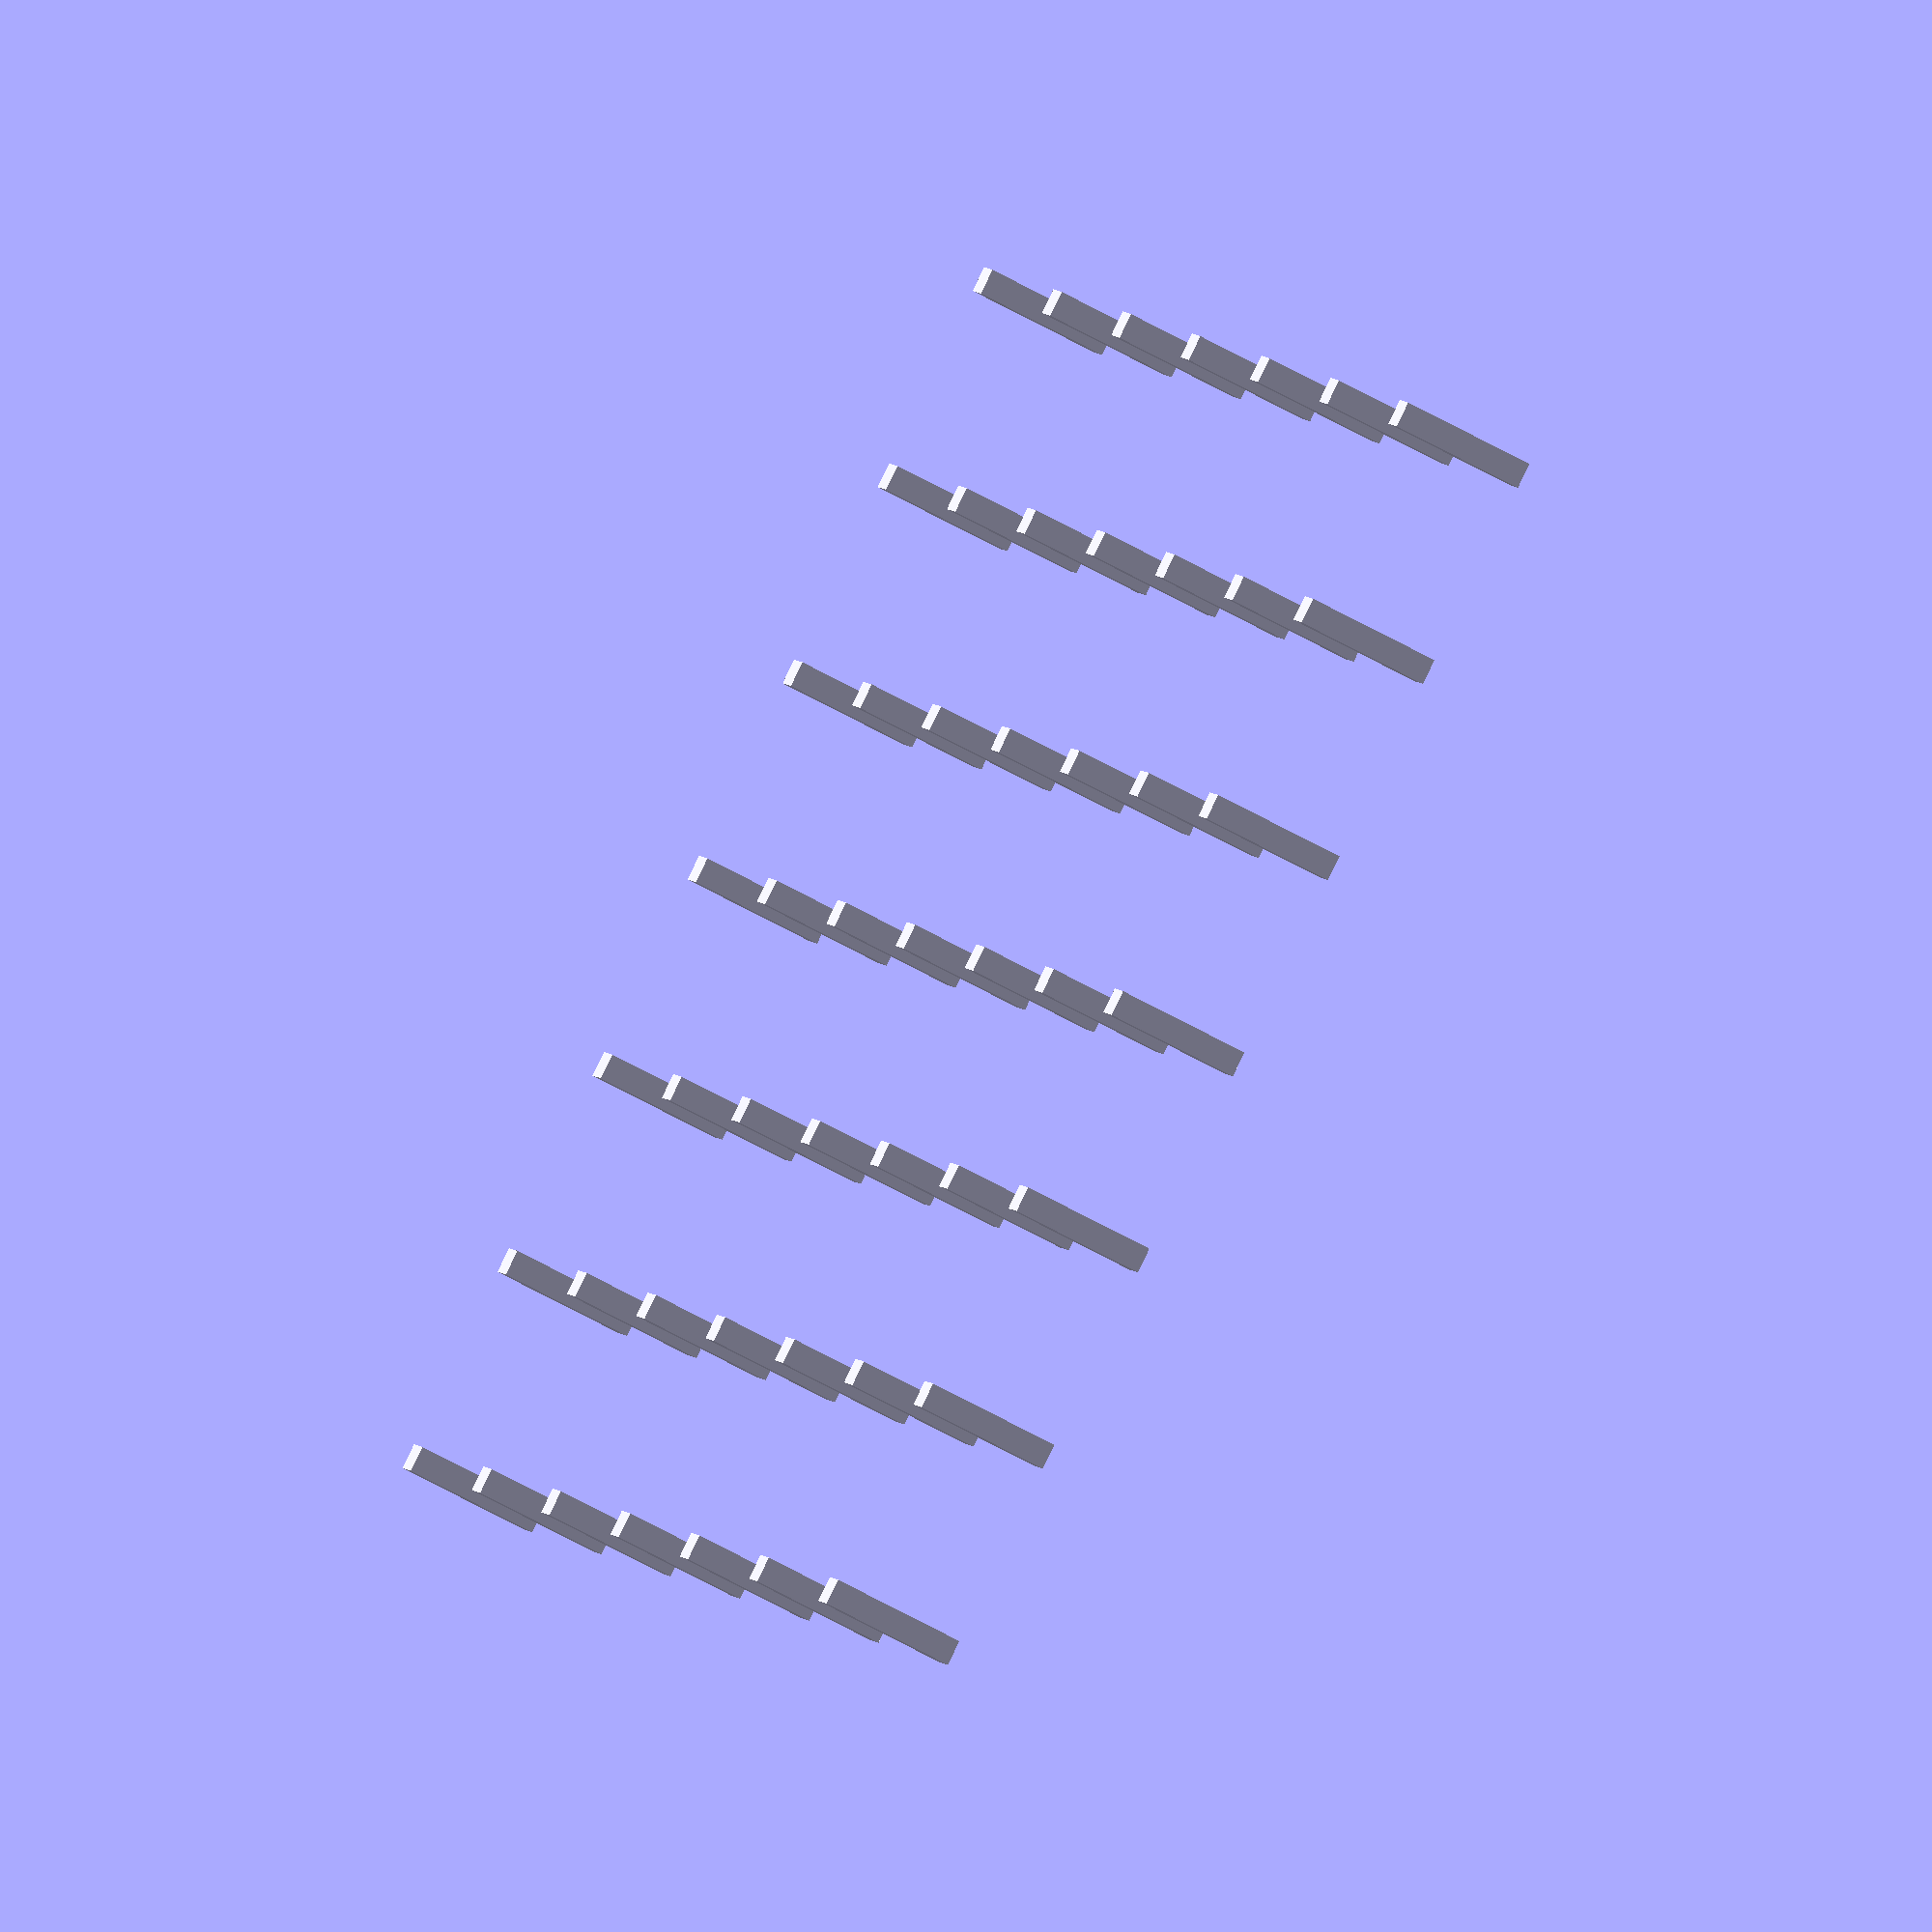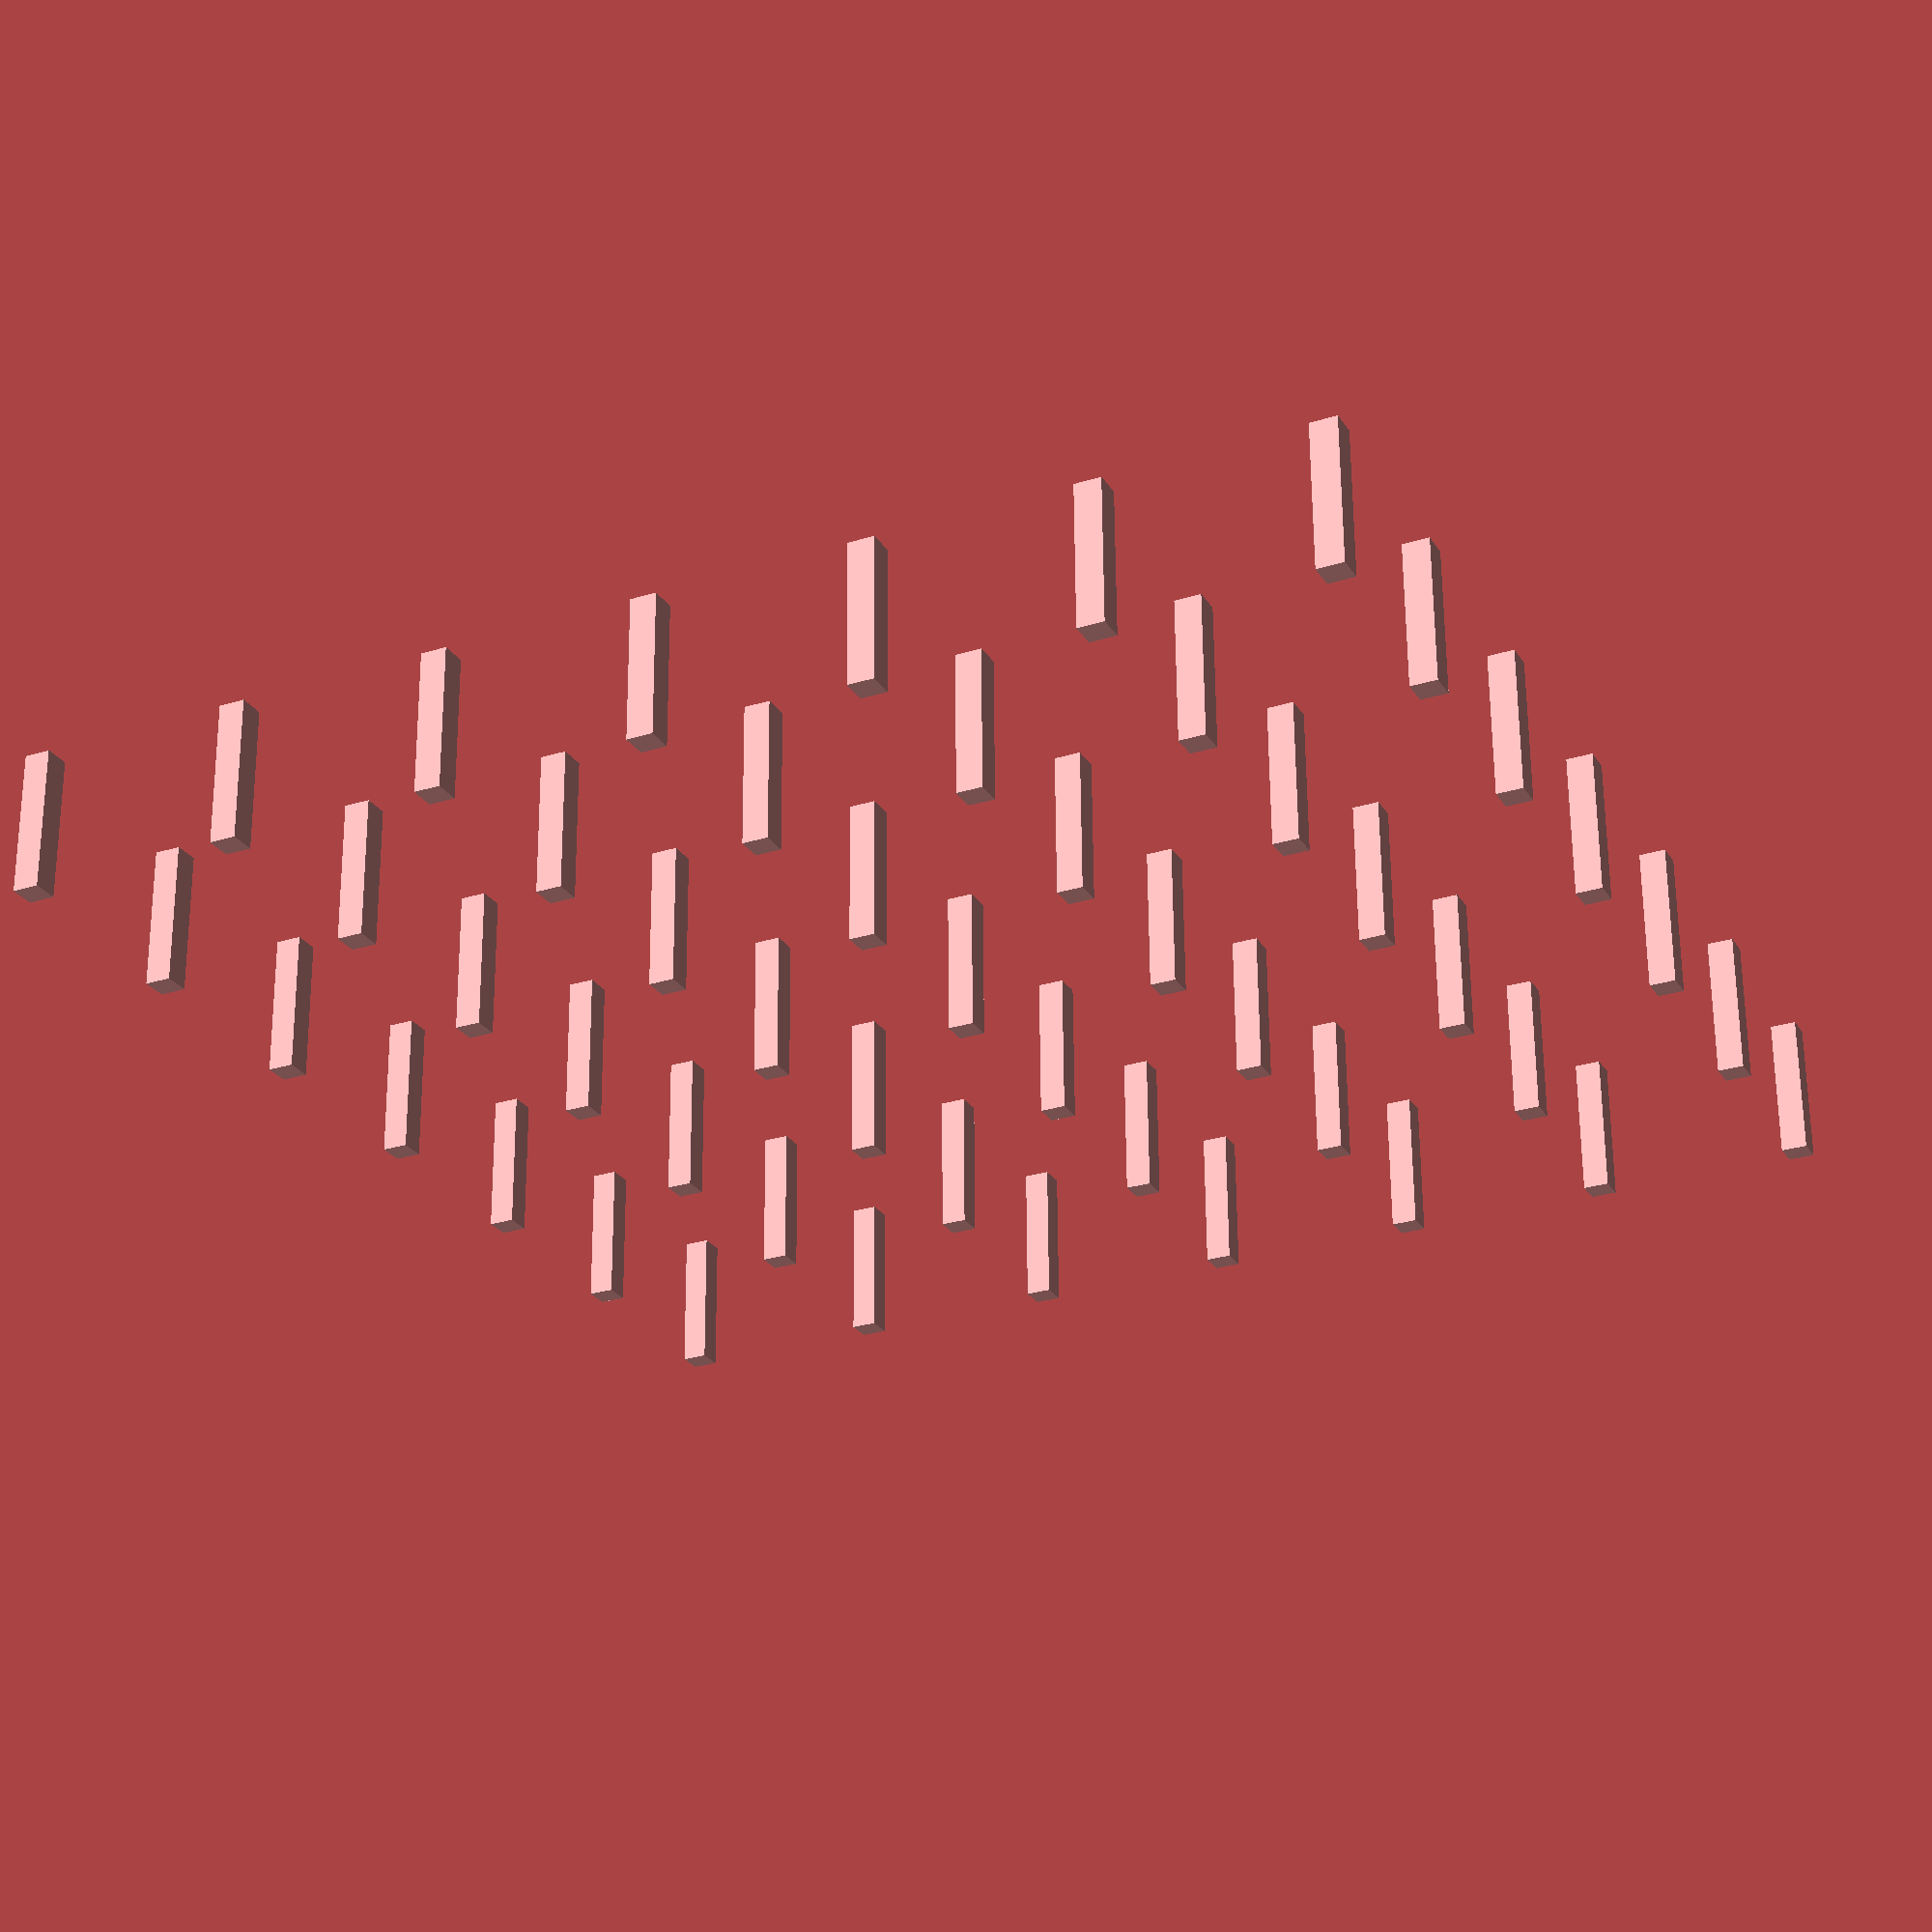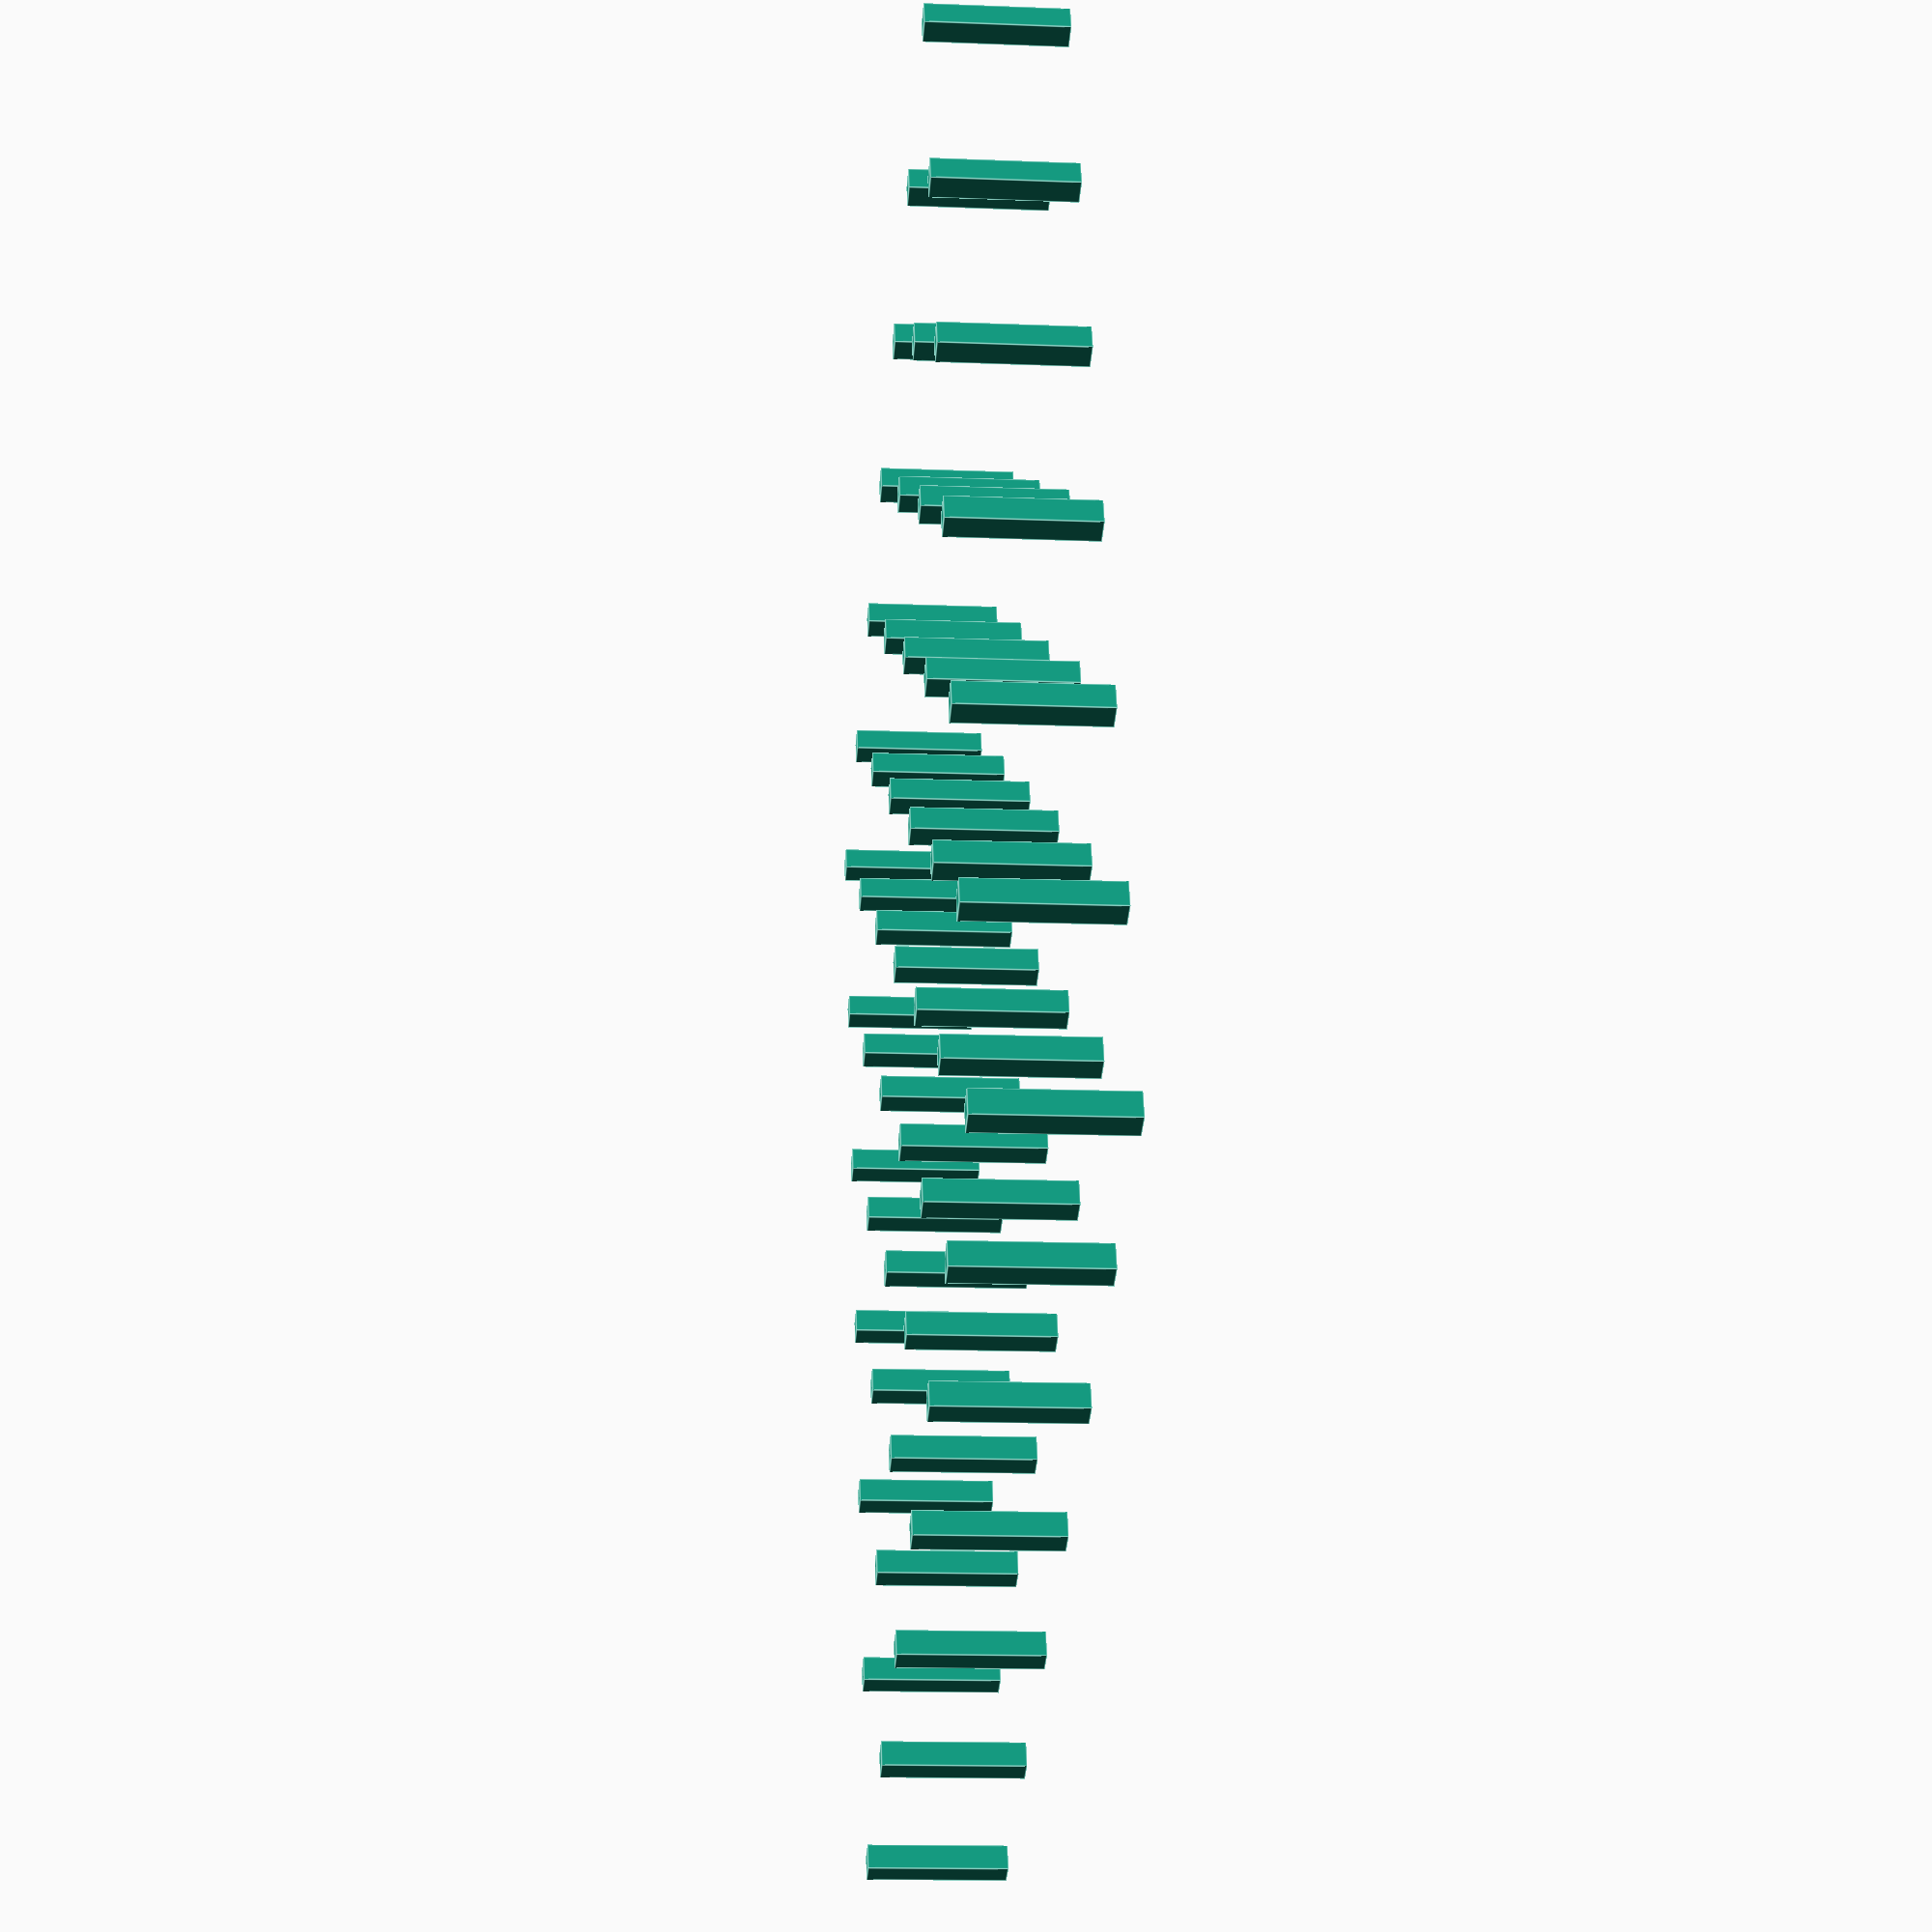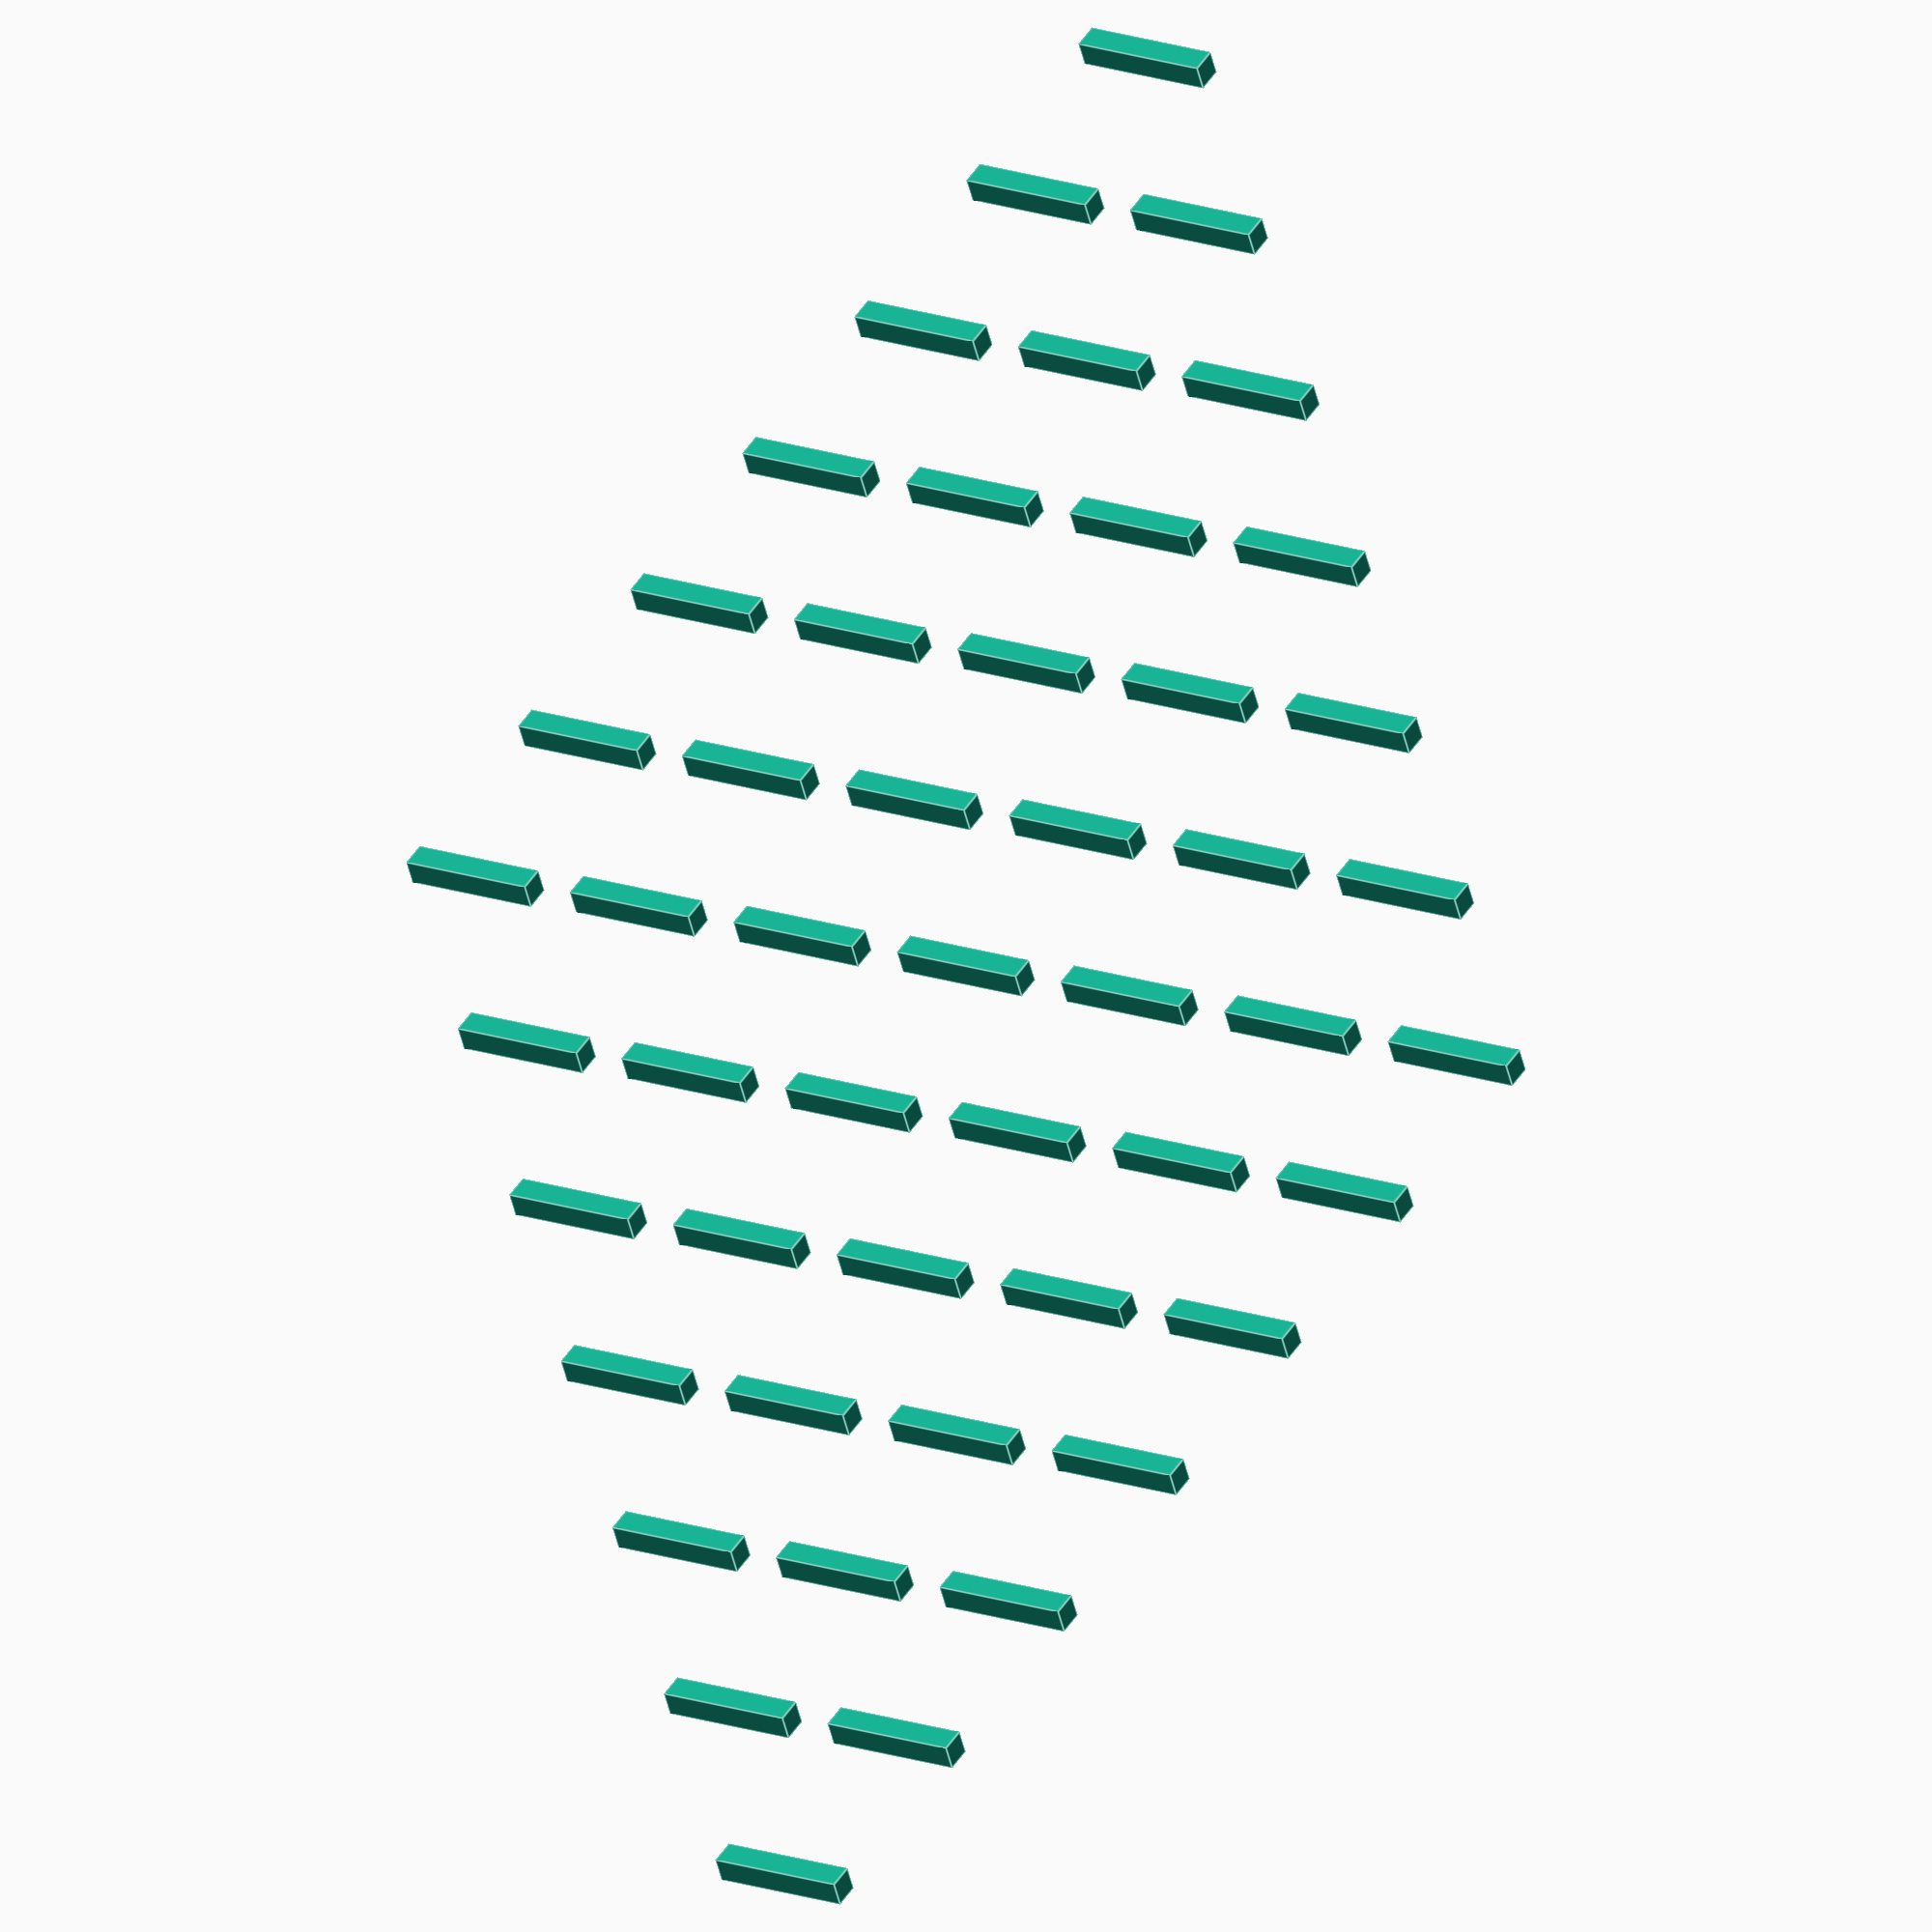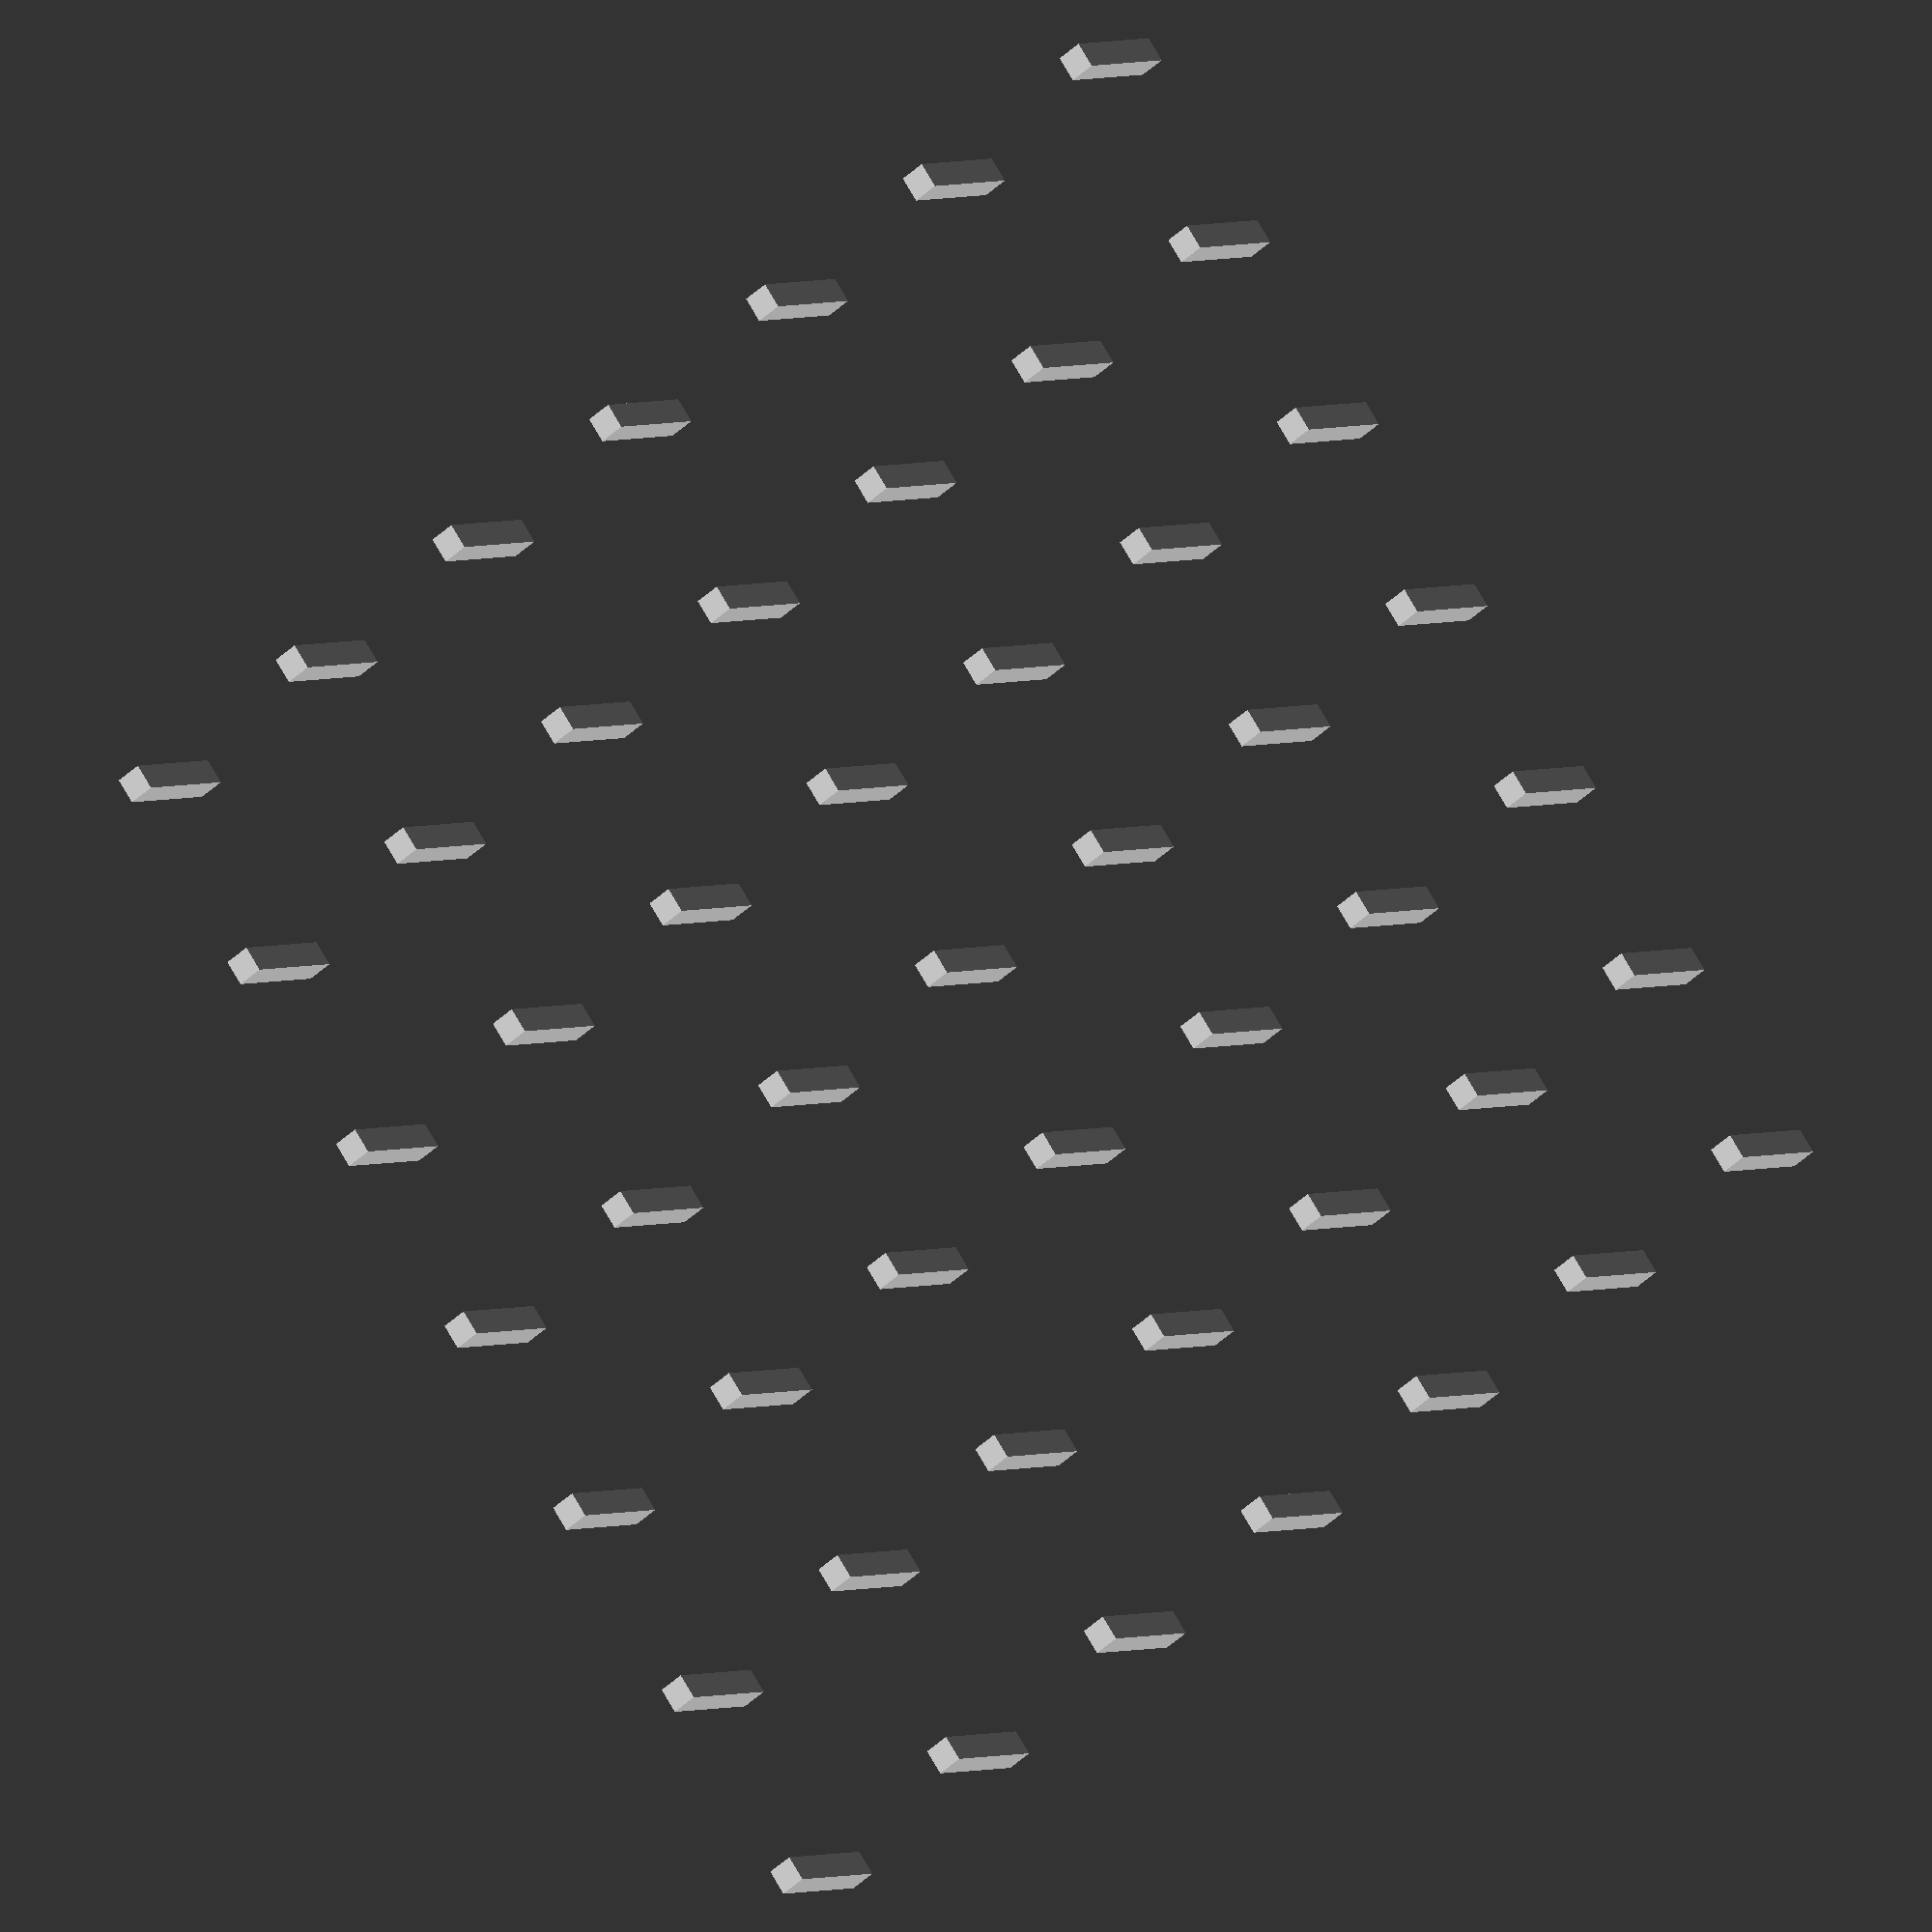
<openscad>
// OpenSCAD script to generate an array of square blocks
module block() {
  cube([55, 55, 300], center = true);
}
translate([0, 0, 0])
{
translate([0, 0, 150.0]) block();
translate([0, 455, 150.0]) block();
translate([0, 910, 150.0]) block();
translate([0, 1365, 150.0]) block();
translate([0, 1820, 150.0]) block();
translate([0, 2275, 150.0]) block();
translate([0, 2730, 150.0]) block();
translate([455, 0, 150.0]) block();
translate([455, 455, 150.0]) block();
translate([455, 910, 150.0]) block();
translate([455, 1365, 150.0]) block();
translate([455, 1820, 150.0]) block();
translate([455, 2275, 150.0]) block();
translate([455, 2730, 150.0]) block();
translate([910, 0, 150.0]) block();
translate([910, 455, 150.0]) block();
translate([910, 910, 150.0]) block();
translate([910, 1365, 150.0]) block();
translate([910, 1820, 150.0]) block();
translate([910, 2275, 150.0]) block();
translate([910, 2730, 150.0]) block();
translate([1365, 0, 150.0]) block();
translate([1365, 455, 150.0]) block();
translate([1365, 910, 150.0]) block();
translate([1365, 1365, 150.0]) block();
translate([1365, 1820, 150.0]) block();
translate([1365, 2275, 150.0]) block();
translate([1365, 2730, 150.0]) block();
translate([1820, 0, 150.0]) block();
translate([1820, 455, 150.0]) block();
translate([1820, 910, 150.0]) block();
translate([1820, 1365, 150.0]) block();
translate([1820, 1820, 150.0]) block();
translate([1820, 2275, 150.0]) block();
translate([1820, 2730, 150.0]) block();
translate([2275, 0, 150.0]) block();
translate([2275, 455, 150.0]) block();
translate([2275, 910, 150.0]) block();
translate([2275, 1365, 150.0]) block();
translate([2275, 1820, 150.0]) block();
translate([2275, 2275, 150.0]) block();
translate([2275, 2730, 150.0]) block();
translate([2730, 0, 150.0]) block();
translate([2730, 455, 150.0]) block();
translate([2730, 910, 150.0]) block();
translate([2730, 1365, 150.0]) block();
translate([2730, 1820, 150.0]) block();
translate([2730, 2275, 150.0]) block();
translate([2730, 2730, 150.0]) block();
}

</openscad>
<views>
elev=232.3 azim=126.1 roll=302.6 proj=o view=wireframe
elev=116.5 azim=115.6 roll=0.4 proj=p view=wireframe
elev=15.2 azim=202.5 roll=265.2 proj=p view=edges
elev=342.4 azim=294.7 roll=124.4 proj=o view=edges
elev=177.5 azim=34.7 roll=330.9 proj=o view=wireframe
</views>
